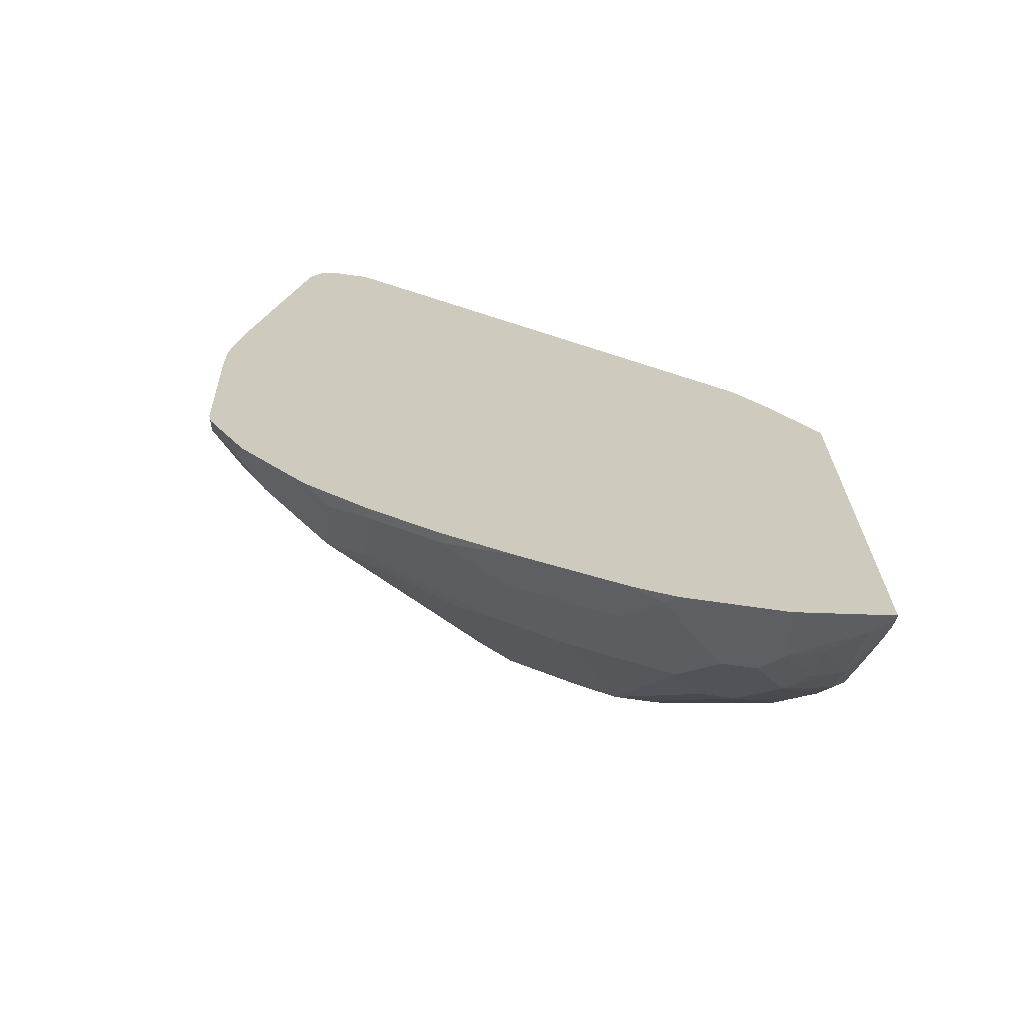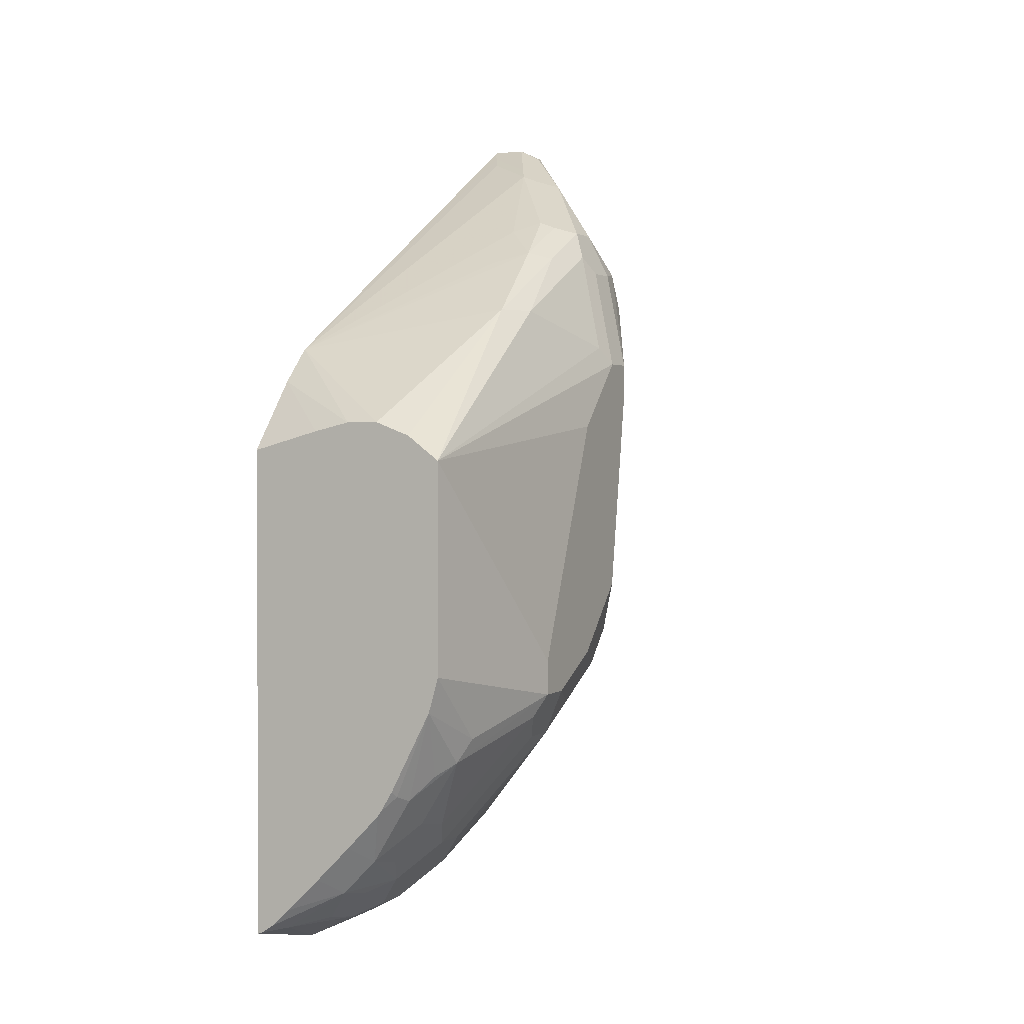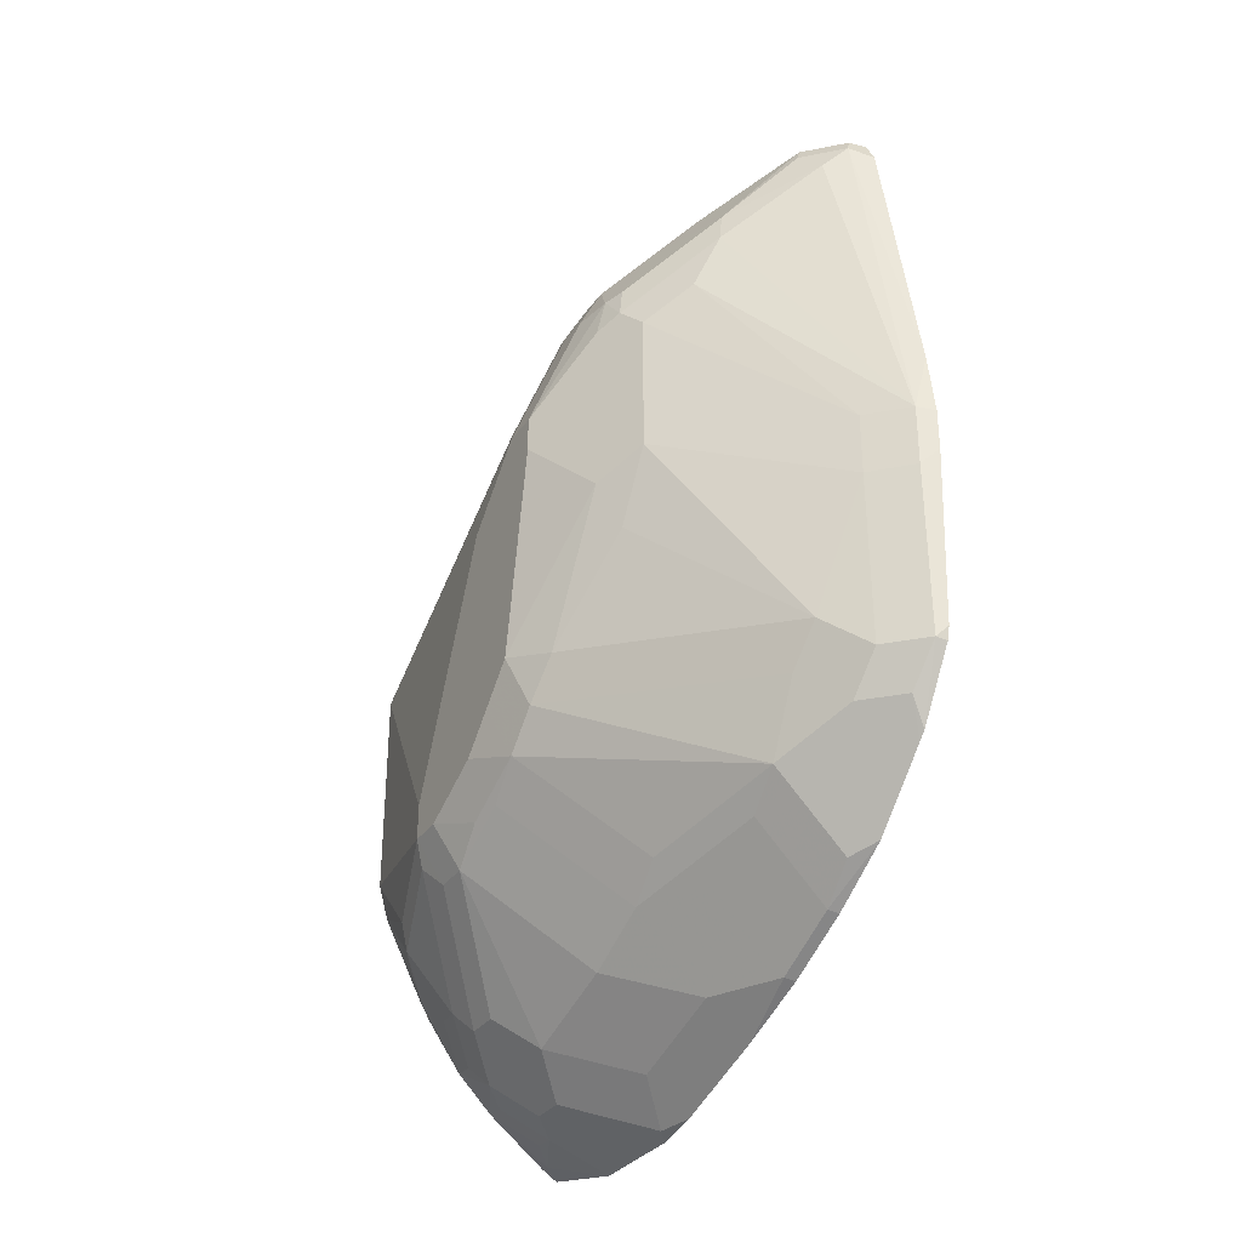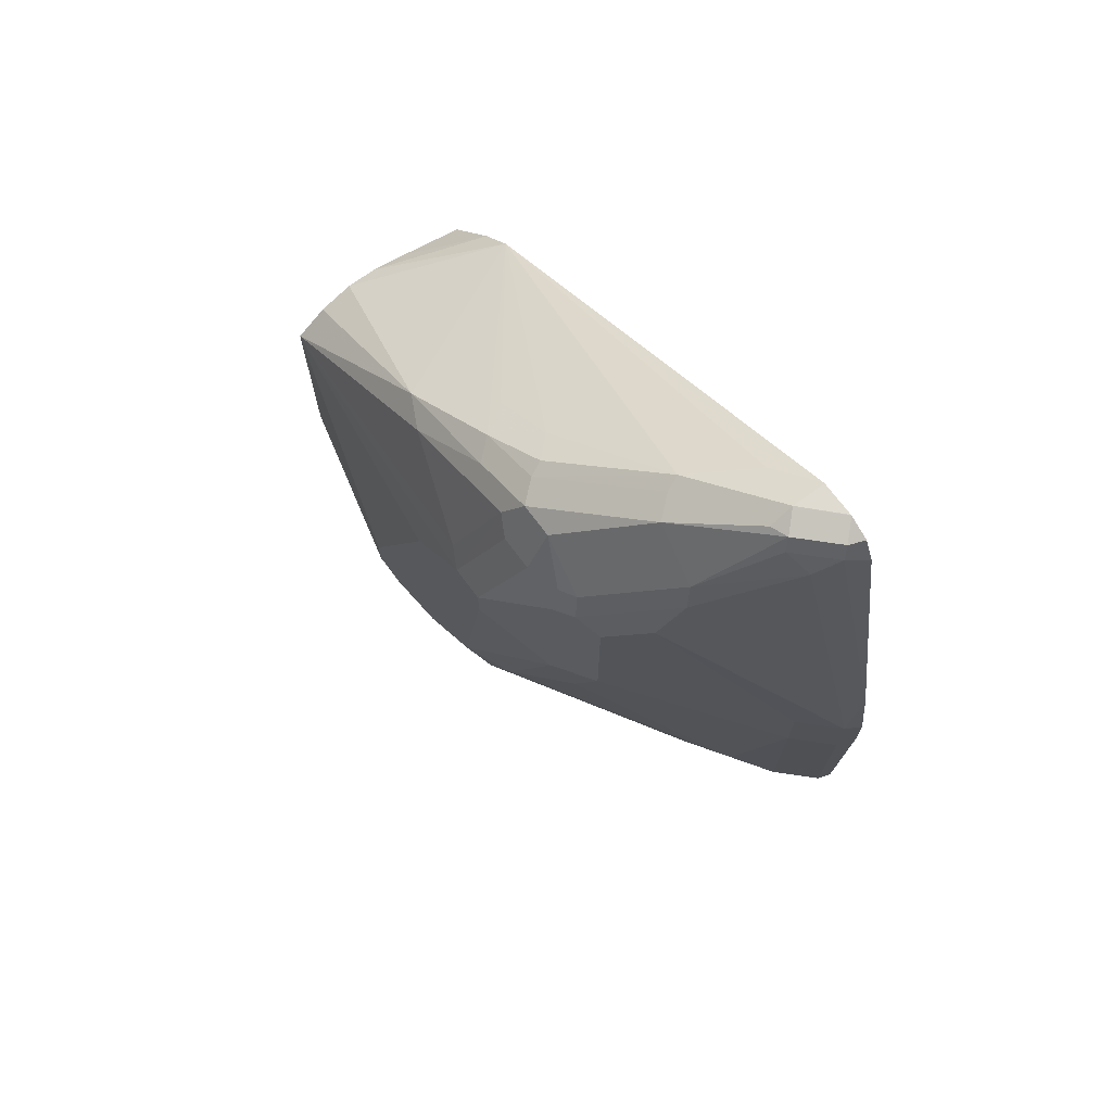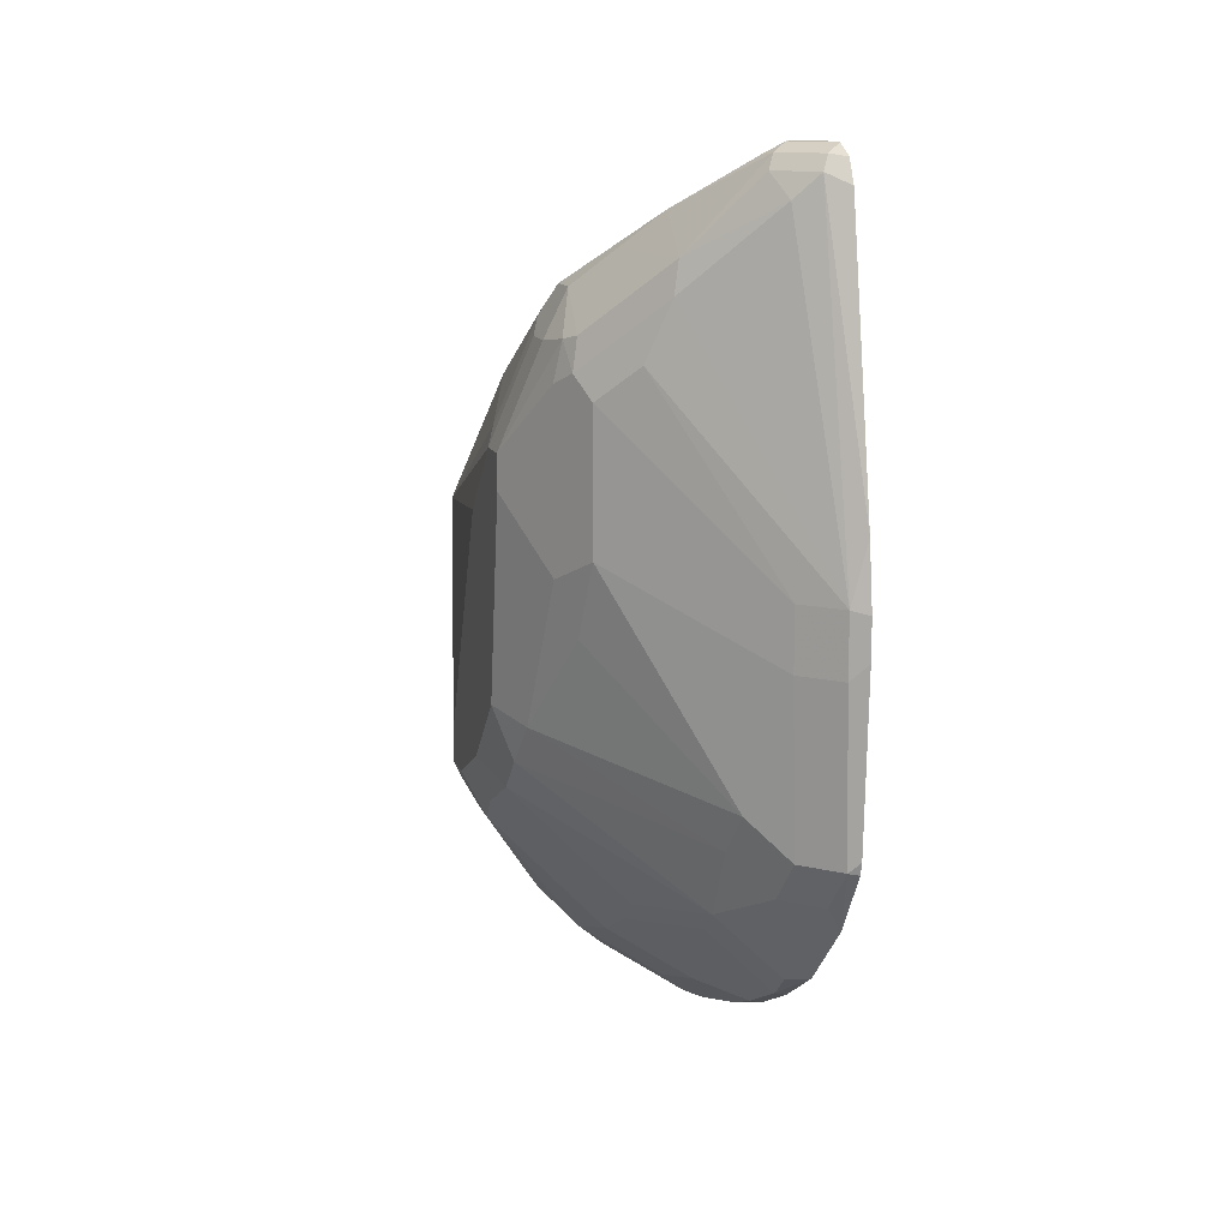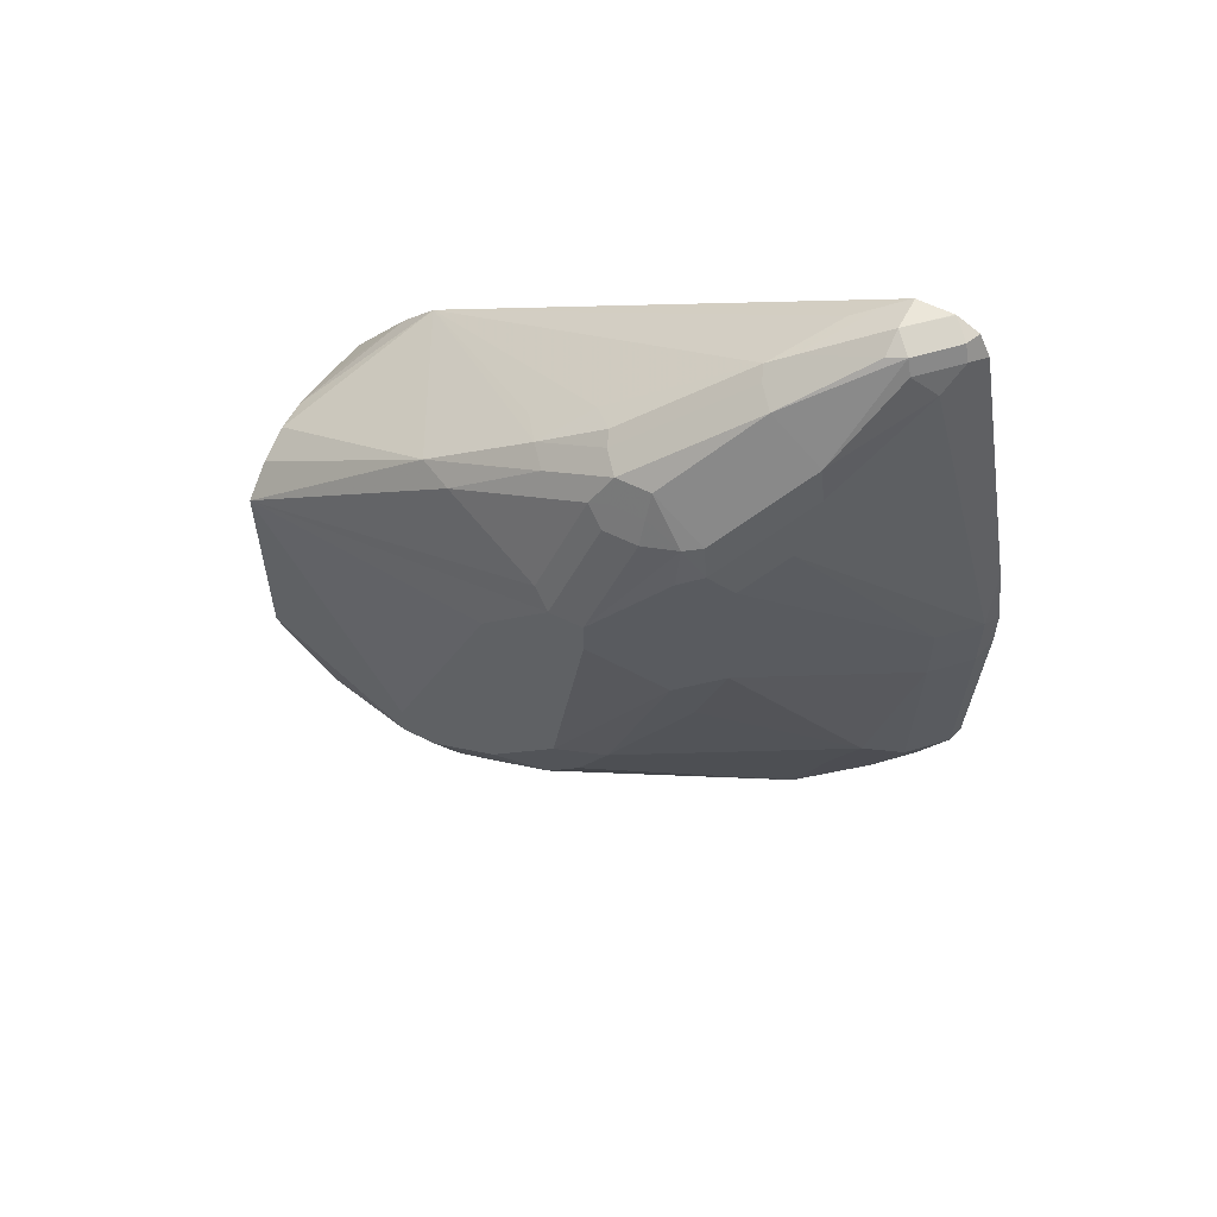
<metadata>
{"format":"obj","ext":"obj","renderer":"f3d","projection":"perspective","resolution":1024,"background":"white","views":[{"elev":-67.5,"azim":-98.4,"up":"+Z"},{"elev":1.6,"azim":25.3,"up":"+Z"},{"elev":-32.0,"azim":150.7,"up":"+Z"},{"elev":69.8,"azim":143.5,"up":"+Z"},{"elev":12.7,"azim":164.1,"up":"+Z"},{"elev":57.4,"azim":117.5,"up":"+Z"}]}
</metadata>
<code>
v 0.04022 0.8085 0.0193
v 0.04962 0.8038 0.009896
v 0.04022 0.8036 -0.07988
v 0.04022 0.8085 0.04228
v 0.06947 0.784 0.009896
v 0.04632 0.8005 -0.08597
v 0.04962 0.8038 0.04466
v 0.04022 0.8017 -0.08721
v 0.04022 0.8036 0.07882
v 0.08601 0.7608 -0.06611
v 0.06617 0.7807 -0.08597
v 0.06947 0.784 0.04466
v 0.1455 0.7013 0.05293
v 0.04962 0.784 -0.1091
v 0.04022 0.7787 -0.1237
v 0.05293 0.7674 0.2448
v 0.06617 0.7608 0.2315
v 0.1125 0.7277 0.1852
v 0.1257 0.7211 0.1522
v 0.04022 0.7738 0.2384
v 0.08932 0.7443 -0.08928
v 0.08271 0.7575 -0.0827
v 0.1489 0.6847 0.009896
v 0.1654 0.6417 -0.0463
v 0.06947 0.7641 -0.1091
v 0.1455 0.7013 0.1323
v 0.1588 0.6748 0.03966
v 0.04022 0.7688 -0.1337
v 0.04022 0.7746 -0.128
v 0.04022 0.7673 0.2515
v 0.04962 0.7641 0.253
v 0.07278 0.7476 0.2448
v 0.1092 0.7244 0.2034
v 0.1489 0.6847 0.1637
v 0.1522 0.688 0.1455
v 0.1687 0.6252 -0.06943
v 0.08932 0.7244 -0.129
v 0.1786 0.6153 -0.03967
v 0.1588 0.6748 0.1389
v 0.1786 0.6351 0.07937
v 0.04022 0.749 -0.1536
v 0.04022 0.7547 0.2577
v 0.06947 0.7443 0.253
v 0.1059 0.6946 0.2249
v 0.1257 0.6748 0.2051
v 0.1455 0.655 0.1852
v 0.1538 0.6748 0.1612
v 0.1687 0.6054 -0.08928
v 0.1092 0.645 -0.1489
v 0.1059 0.6219 -0.1654
v 0.08601 0.7013 -0.1455
v 0.06947 0.7244 -0.1489
v 0.1786 0.5955 -0.05953
v 0.1786 0.6351 0.09922
v 0.04301 0.7377 -0.1621
v 0.04022 0.739 -0.1635
v 0.04022 0.7542 0.2578
v 0.05955 0.7343 0.258
v 0.07278 0.7343 0.2514
v 0.0794 0.6946 0.2382
v 0.08601 0.6814 0.2315
v 0.09428 0.6847 0.2282
v 0.134 0.6252 0.1886
v 0.1455 0.6351 0.1852
v 0.1522 0.655 0.172
v 0.1588 0.655 0.1587
v 0.1786 0.5756 -0.07938
v 0.1687 0.5657 -0.1091
v 0.1654 0.5822 -0.1058
v 0.1059 0.5822 -0.1852
v 0.06617 0.6219 -0.2051
v 0.08601 0.6616 -0.1654
v 0.1654 0.5425 -0.1257
v 0.06617 0.7013 -0.1654
v 0.04962 0.7244 -0.1687
v 0.1786 0.6153 0.09922
v 0.04632 0.7013 -0.1852
v 0.04022 0.7025 -0.1864
v 0.04022 0.7343 0.258
v 0.04022 0.7333 0.2575
v 0.06617 0.7211 0.2514
v 0.04632 0.7211 0.2514
v 0.05293 0.7079 0.2448
v 0.04022 0.4708 0.1048
v 0.1125 0.6087 0.1852
v 0.1257 0.6219 0.1918
v 0.134 0.5855 0.1687
v 0.1455 0.5955 0.1654
v 0.1538 0.5458 0.129
v 0.1538 0.6252 0.1687
v 0.1522 0.6351 0.172
v 0.1588 0.6351 0.1587
v 0.1786 0.5359 -0.09924
v 0.1059 0.5227 -0.2051
v 0.06617 0.5624 -0.2249
v 0.04632 0.6616 -0.2051
v 0.1654 0.5227 -0.1257
v 0.1257 0.5028 -0.1852
v 0.1737 0.6054 0.1091
v 0.1568 0.4178 0.03867
v 0.1786 0.5756 0.05951
v 0.04022 0.6628 -0.2063
v 0.04022 0.451 0.08491
v 0.1002 0.4178 0.06001
v 0.1186 0.4178 0.06001
v 0.1439 0.526 0.129
v 0.1158 0.5723 0.1621
v 0.1786 0.5161 -0.09924
v 0.1059 0.4631 -0.2051
v 0.08601 0.5028 -0.2249
v 0.04632 0.5425 -0.2448
v 0.04962 0.5855 -0.2282
v 0.04632 0.6021 -0.2249
v 0.04022 0.62 -0.223
v 0.1257 0.483 -0.1852
v 0.172 0.5094 -0.1125
v 0.1568 0.4178 -0.08037
v 0.1786 0.5161 -0.07938
v 0.1386 0.4178 0.05243
v 0.04022 0.4178 0.04466
v 0.0794 0.4178 0.05515
v 0.1588 0.4565 -0.119
v 0.1522 0.4499 -0.1323
v 0.08932 0.4317 -0.2084
v 0.09263 0.4499 -0.2117
v 0.08601 0.483 -0.2249
v 0.1323 0.4697 -0.172
v 0.1125 0.4499 -0.1918
v 0.1092 0.4317 -0.1885
v 0.07278 0.4896 -0.2315
v 0.04632 0.483 -0.2448
v 0.04022 0.5364 -0.2478
v 0.04022 0.5605 -0.2428
v 0.1512 0.4178 -0.1002
v 0.04022 0.4178 -0.2338
v 0.1439 0.4391 -0.1389
v 0.1323 0.43 -0.1521
v 0.129 0.4515 -0.1687
v 0.08007 0.4178 -0.1991
v 0.06069 0.4178 -0.218
v 0.04962 0.4178 -0.2282
v 0.04263 0.4178 -0.2328
v 0.05293 0.43 -0.2315
v 0.06947 0.4515 -0.2282
v 0.07278 0.4697 -0.2315
v 0.129 0.4218 -0.1489
v 0.1211 0.4178 -0.1568
v 0.1201 0.4178 -0.1583
v 0.1188 0.4178 -0.1599
v 0.09991 0.4178 -0.1793
v 0.04022 0.4769 -0.2478
v 0.1279 0.4178 -0.1454
f 1 2 3
f 85 87 86
f 85 107 87
f 84 107 85
f 84 87 107
f 84 106 87
f 84 105 106
f 87 106 88
f 84 104 105
f 82 84 83
f 80 84 82
f 80 82 81
f 78 96 102
f 77 96 78
f 76 90 99
f 84 103 104
f 89 106 100
f 89 100 99
f 89 99 90
f 97 127 115
f 97 116 127
f 97 108 116
f 96 114 102
f 96 133 114
f 96 113 133
f 95 112 113
f 95 111 112
f 94 115 109
f 94 98 115
f 94 111 95
f 94 110 111
f 94 126 110
f 94 109 126
f 90 92 91
f 76 92 90
f 76 100 101
f 76 99 100
f 74 96 77
f 63 86 87
f 61 83 84
f 61 63 62
f 61 86 63
f 61 85 86
f 61 84 85
f 60 83 61
f 60 82 83
f 60 81 82
f 59 81 60
f 58 79 80
f 58 81 59
f 58 80 81
f 57 79 58
f 56 77 78
f 63 87 88
f 100 117 108
f 63 88 64
f 64 89 90
f 73 108 97
f 73 93 108
f 73 98 94
f 73 115 98
f 73 97 115
f 72 96 74
f 71 113 96
f 71 95 113
f 70 95 71
f 70 94 95
f 70 73 94
f 68 93 73
f 65 92 66
f 65 91 92
f 64 90 91
f 64 88 89
f 100 108 118
f 100 118 101
f 100 106 119
f 124 142 143
f 124 141 142
f 124 140 141
f 124 139 140
f 124 150 139
f 124 129 150
f 123 134 136
f 123 138 127
f 123 129 138
f 123 137 129
f 123 136 137
f 122 134 123
f 117 134 122
f 116 123 127
f 111 113 112
f 124 143 144
f 111 133 113
f 124 144 125
f 127 138 129
f 146 152 147
f 143 145 144
f 143 151 145
f 142 151 143
f 135 151 142
f 134 137 136
f 134 146 137
f 134 152 146
f 131 145 151
f 129 149 150
f 129 148 149
f 129 147 148
f 129 146 147
f 129 137 146
f 127 129 128
f 125 144 145
f 56 75 77
f 111 132 133
f 111 131 151
f 100 152 134
f 100 147 152
f 100 148 147
f 100 149 148
f 100 150 149
f 100 139 150
f 100 140 139
f 100 141 140
f 100 142 141
f 100 135 142
f 100 120 135
f 100 121 120
f 100 104 121
f 100 105 104
f 100 119 105
f 100 134 117
f 111 151 132
f 103 120 121
f 105 119 106
f 111 145 131
f 111 130 145
f 110 130 111
f 110 145 130
f 110 126 145
f 109 129 124
f 109 128 129
f 109 127 128
f 109 115 127
f 109 145 126
f 109 125 145
f 109 124 125
f 108 117 122
f 108 123 116
f 108 122 123
f 103 121 104
f 55 75 56
f 88 106 89
f 54 66 92
f 11 22 25
f 10 24 21
f 10 23 24
f 10 13 23
f 10 22 11
f 10 21 22
f 9 20 16
f 7 19 12
f 7 18 19
f 7 17 18
f 7 16 17
f 7 9 16
f 6 15 8
f 6 14 15
f 6 25 14
f 12 19 26
f 6 11 25
f 13 26 39
f 13 27 23
f 21 24 36
f 18 26 19
f 18 35 26
f 18 34 35
f 18 33 34
f 17 33 18
f 17 32 33
f 16 32 17
f 16 43 32
f 16 31 43
f 16 30 31
f 16 20 30
f 14 29 15
f 14 28 29
f 14 25 28
f 13 39 27
f 21 36 37
f 5 13 10
f 5 12 26
f 1 120 103
f 1 135 120
f 1 151 135
f 1 132 151
f 1 133 132
f 1 114 133
f 1 102 114
f 1 78 102
f 1 56 78
f 1 41 56
f 1 28 41
f 1 29 28
f 1 15 29
f 1 8 15
f 1 3 8
f 1 103 84
f 5 26 13
f 1 84 80
f 1 79 57
f 5 10 11
f 4 9 7
f 3 6 8
f 2 12 5
f 2 7 12
f 2 6 3
f 2 11 6
f 2 5 11
f 1 7 2
f 1 4 7
f 1 9 4
f 1 20 9
f 1 30 20
f 1 42 30
f 54 92 76
f 1 80 79
f 21 37 22
f 1 57 42
f 23 27 24
f 46 65 47
f 46 91 65
f 46 64 91
f 45 64 46
f 44 64 45
f 44 63 64
f 44 62 63
f 44 61 62
f 44 60 61
f 44 59 60
f 43 59 44
f 43 58 59
f 42 58 43
f 42 57 58
f 41 52 55
f 47 65 66
f 41 55 56
f 47 66 54
f 48 67 93
f 22 37 25
f 52 75 55
f 52 77 75
f 52 74 77
f 51 72 74
f 50 73 70
f 50 69 73
f 50 72 51
f 50 96 72
f 50 71 96
f 48 50 49
f 48 69 50
f 48 73 69
f 48 68 73
f 48 93 68
f 48 53 67
f 39 47 54
f 50 70 71
f 38 93 67
f 34 45 46
f 33 45 34
f 33 44 45
f 33 43 44
f 32 43 33
f 31 42 43
f 30 42 31
f 28 37 41
f 27 40 38
f 27 39 54
f 26 35 39
f 25 37 28
f 24 38 36
f 38 67 53
f 24 27 38
f 34 46 47
f 34 47 35
f 27 54 40
f 38 54 76
f 38 101 118
f 38 76 101
f 38 40 54
f 37 48 49
f 35 47 39
f 37 74 52
f 37 52 41
f 38 118 108
f 37 50 51
f 37 49 50
f 36 48 37
f 36 53 48
f 36 38 53
f 37 51 74
f 38 108 93

</code>
